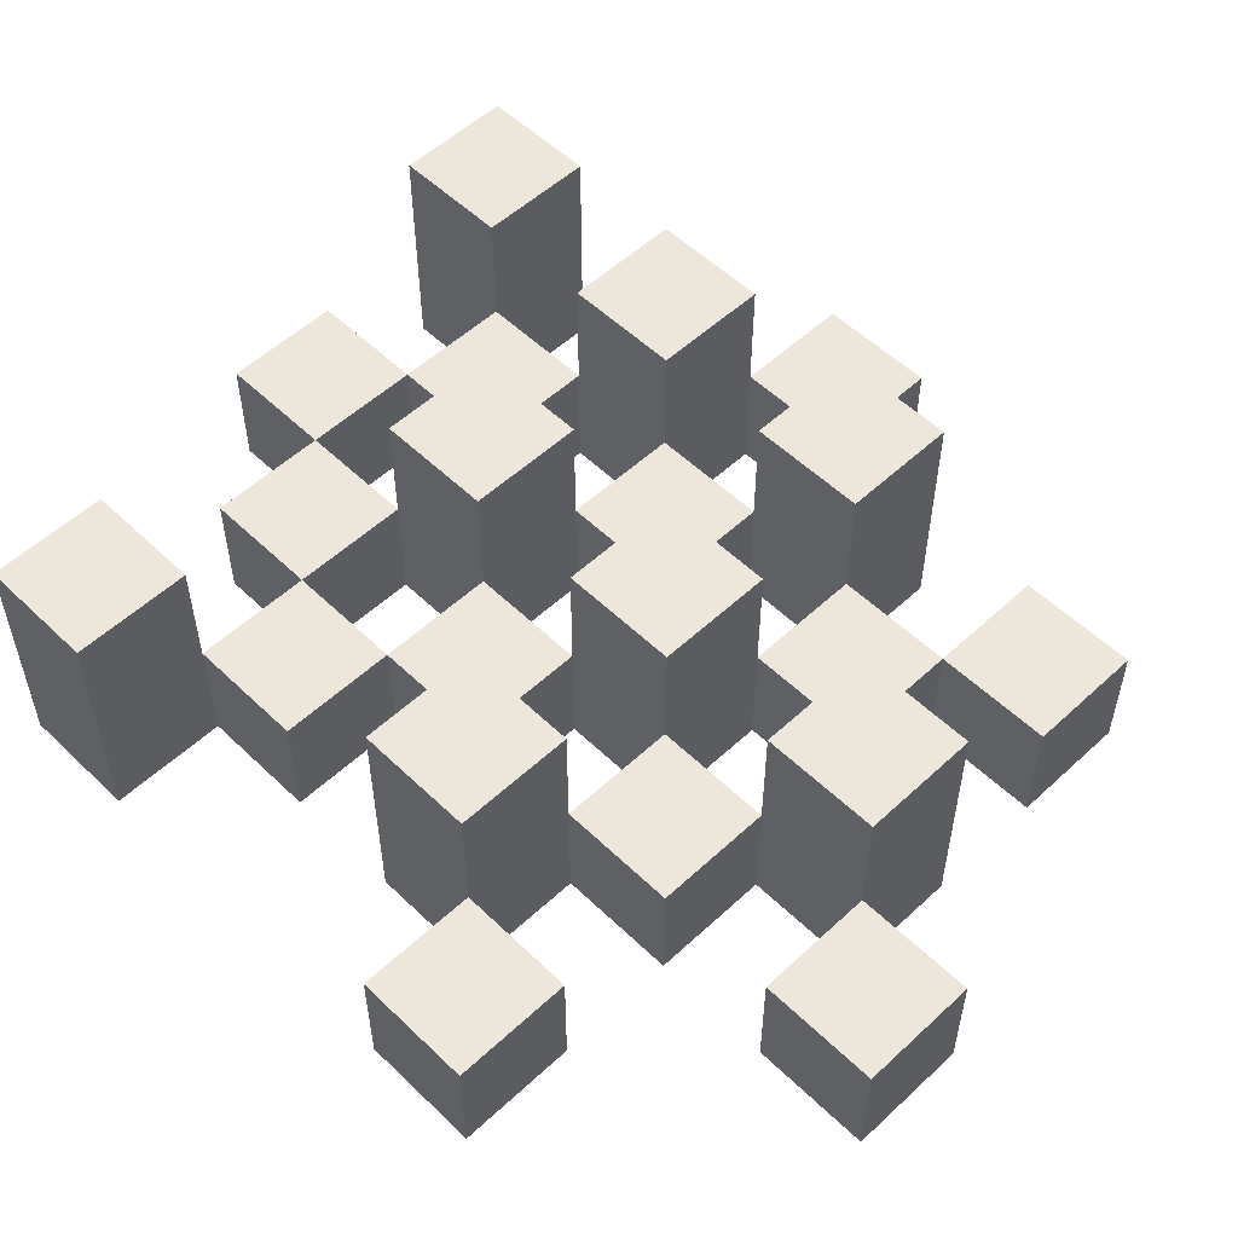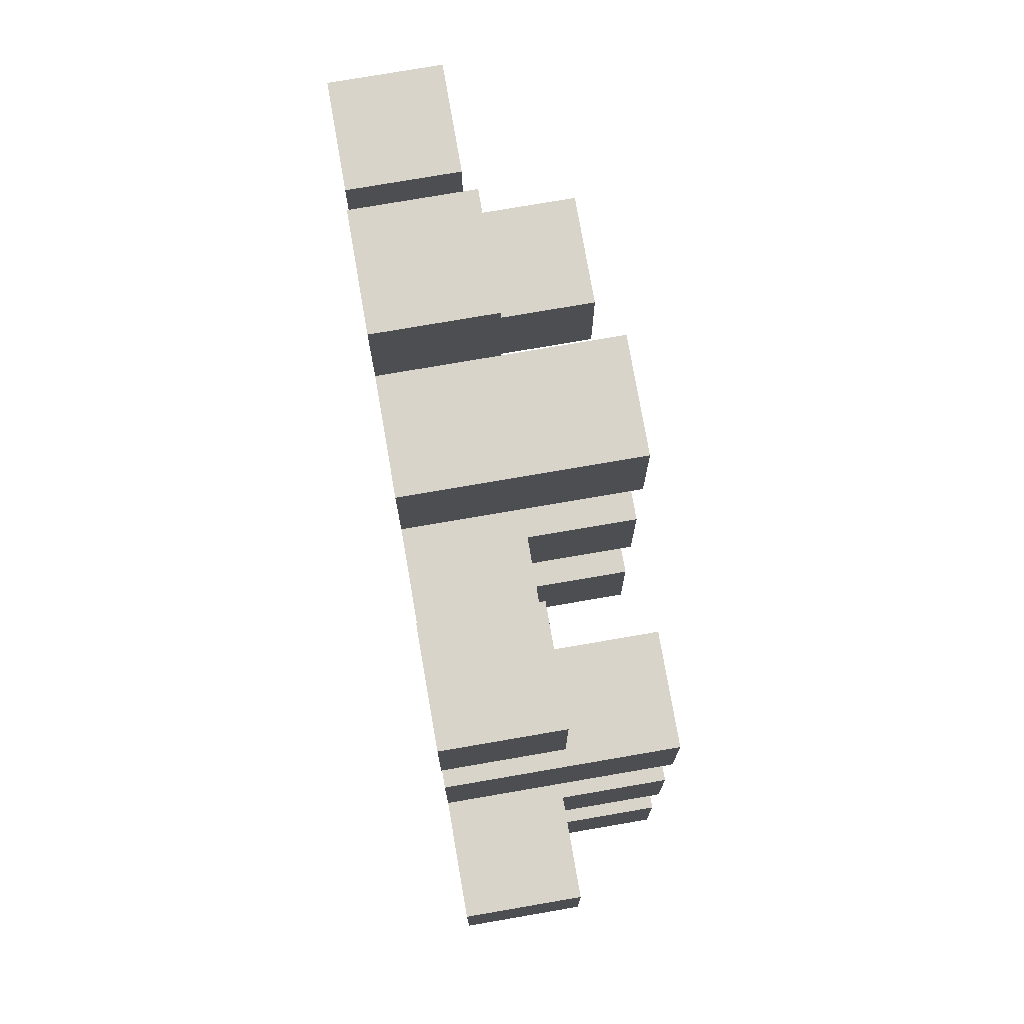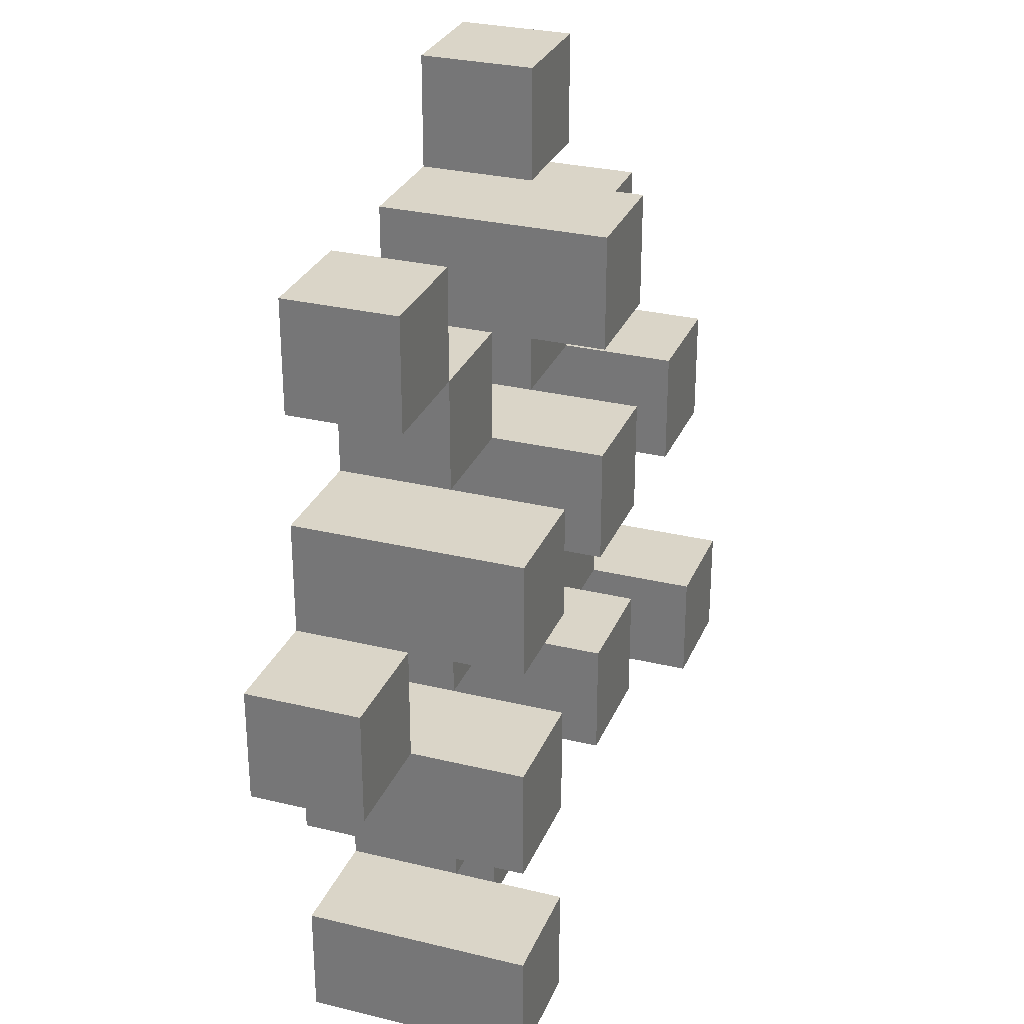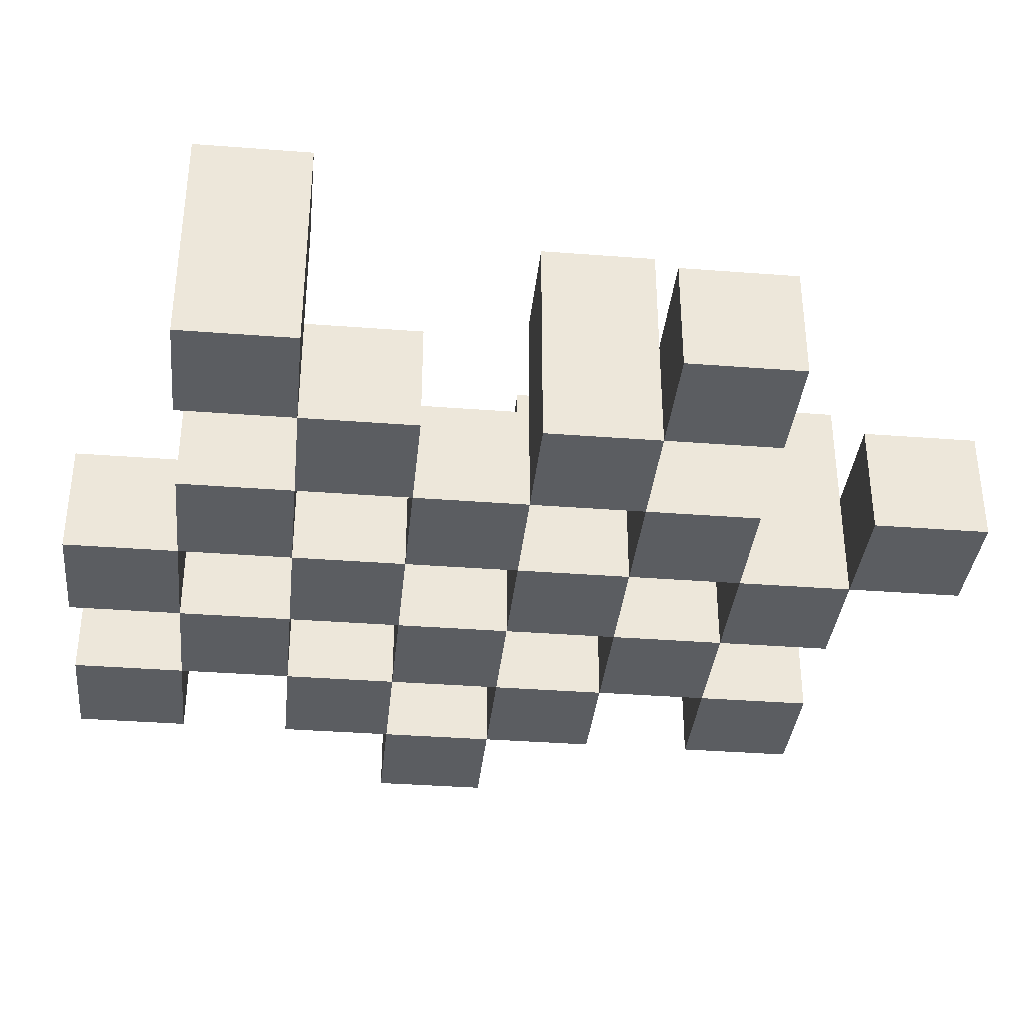
<metadata>
{"format":"obj","ext":"obj","renderer":"f3d","projection":"perspective","resolution":1024,"background":"white","views":[{"elev":54.1,"azim":-44.5,"up":"+Y"},{"elev":75.5,"azim":80.2,"up":"+Z"},{"elev":29.2,"azim":109.8,"up":"+Z"},{"elev":-35.8,"azim":-95.8,"up":"+Y"}]}
</metadata>
<code>
o
v 16.1 0.9 6.5
v 16.2 0.9 6.5
v 16.3 0.9 6.5
v 16.4 0.9 6.5
v 16.1 1 6.5
v 16.2 1 6.5
v 16.3 1.1 6.5
v 16.4 1.1 6.5
v 15.8 0.9 6.6
v 15.9 0.9 6.6
v 16 0.9 6.6
v 16.1 0.9 6.6
v 16.2 0.9 6.6
v 16.3 0.9 6.6
v 16 1 6.6
v 16.1 1 6.6
v 16.2 1 6.6
v 16.3 1 6.6
v 15.8 1.1 6.6
v 15.9 1.1 6.6
v 15.9 0.9 6.7
v 16 0.9 6.7
v 16.1 0.9 6.7
v 16.2 0.9 6.7
v 16.3 0.9 6.7
v 16.4 0.9 6.7
v 15.9 1 6.7
v 16 1 6.7
v 16.1 1 6.7
v 16.2 1 6.7
v 16.3 1 6.7
v 16.1 1.1 6.7
v 16.2 1.1 6.7
v 16.3 1.1 6.7
v 16.4 1.1 6.7
v 16 0.9 6.8
v 16.1 0.9 6.8
v 16.2 0.9 6.8
v 16.3 0.9 6.8
v 16.4 0.9 6.8
v 16.5 0.9 6.8
v 16 1 6.8
v 16.1 1 6.8
v 16.2 1 6.8
v 16.3 1 6.8
v 16.4 1 6.8
v 16.5 1 6.8
v 15.9 0.9 6.9
v 16 0.9 6.9
v 16.1 0.9 6.9
v 16.2 0.9 6.9
v 16.3 0.9 6.9
v 16.4 0.9 6.9
v 16 1 6.9
v 16.1 1 6.9
v 16.2 1 6.9
v 16.3 1 6.9
v 16.4 1 6.9
v 15.9 1.1 6.9
v 16 1.1 6.9
v 16.1 1.1 6.9
v 16.2 1.1 6.9
v 16.3 1.1 6.9
v 16.4 1.1 6.9
v 15.8 0.9 7
v 15.9 0.9 7
v 16 0.9 7
v 16.1 0.9 7
v 16.2 0.9 7
v 16.3 0.9 7
v 15.8 1 7
v 15.9 1 7
v 16 1 7
v 16.1 1 7
v 16.2 1 7
v 16.3 1 7
v 16.1 0.9 7.1
v 16.2 0.9 7.1
v 16.3 0.9 7.1
v 16.4 0.9 7.1
v 16.1 1 7.1
v 16.2 1 7.1
v 16.3 1 7.1
v 16.4 1 7.1
v 16.1 1.1 7.1
v 16.2 1.1 7.1
v 16 0.9 7.2
v 16.1 0.9 7.2
v 16 1 7.2
v 16.1 1 7.2
v 16.1 0.9 6.6
v 16.2 0.9 6.6
v 16.3 0.9 6.6
v 16.4 0.9 6.6
v 16.1 1 6.6
v 16.2 1 6.6
v 16.3 1 6.6
v 16.3 1.1 6.6
v 16.4 1.1 6.6
v 15.8 0.9 6.7
v 15.9 0.9 6.7
v 16 0.9 6.7
v 16.1 0.9 6.7
v 16.2 0.9 6.7
v 16.3 0.9 6.7
v 15.9 1 6.7
v 16 1 6.7
v 16.1 1 6.7
v 16.2 1 6.7
v 16.3 1 6.7
v 15.8 1.1 6.7
v 15.9 1.1 6.7
v 15.9 0.9 6.8
v 16 0.9 6.8
v 16.1 0.9 6.8
v 16.2 0.9 6.8
v 16.3 0.9 6.8
v 16.4 0.9 6.8
v 15.9 1 6.8
v 16 1 6.8
v 16.1 1 6.8
v 16.2 1 6.8
v 16.3 1 6.8
v 16.4 1 6.8
v 16.1 1.1 6.8
v 16.2 1.1 6.8
v 16.3 1.1 6.8
v 16.4 1.1 6.8
v 16 0.9 6.9
v 16.1 0.9 6.9
v 16.2 0.9 6.9
v 16.3 0.9 6.9
v 16.4 0.9 6.9
v 16.5 0.9 6.9
v 16 1 6.9
v 16.1 1 6.9
v 16.2 1 6.9
v 16.3 1 6.9
v 16.4 1 6.9
v 16.5 1 6.9
v 15.9 0.9 7
v 16 0.9 7
v 16.1 0.9 7
v 16.2 0.9 7
v 16.3 0.9 7
v 16.4 0.9 7
v 15.9 1 7
v 16 1 7
v 16.1 1 7
v 16.2 1 7
v 16.3 1 7
v 15.9 1.1 7
v 16 1.1 7
v 16.1 1.1 7
v 16.2 1.1 7
v 16.3 1.1 7
v 16.4 1.1 7
v 15.8 0.9 7.1
v 15.9 0.9 7.1
v 16 0.9 7.1
v 16.1 0.9 7.1
v 16.2 0.9 7.1
v 16.3 0.9 7.1
v 15.8 1 7.1
v 15.9 1 7.1
v 16 1 7.1
v 16.1 1 7.1
v 16.2 1 7.1
v 16.3 1 7.1
v 16.1 0.9 7.2
v 16.2 0.9 7.2
v 16.3 0.9 7.2
v 16.4 0.9 7.2
v 16.1 1 7.2
v 16.3 1 7.2
v 16.4 1 7.2
v 16.1 1.1 7.2
v 16.2 1.1 7.2
v 16 0.9 7.3
v 16.1 0.9 7.3
v 16 1 7.3
v 16.1 1 7.3
v 15.8 0.9 6.6
v 15.8 1.1 6.6
v 15.8 0.9 6.7
v 15.8 1.1 6.7
v 15.8 0.9 7
v 15.8 1 7
v 15.8 0.9 7.1
v 15.8 1 7.1
v 15.9 0.9 6.7
v 15.9 1 6.7
v 15.9 0.9 6.8
v 15.9 1 6.8
v 15.9 0.9 6.9
v 15.9 1.1 6.9
v 15.9 0.9 7
v 15.9 1 7
v 15.9 1.1 7
v 16 0.9 6.6
v 16 1 6.6
v 16 0.9 6.7
v 16 1 6.7
v 16 0.9 6.8
v 16 1 6.8
v 16 0.9 6.9
v 16 1 6.9
v 16 0.9 7
v 16 1 7
v 16 0.9 7.1
v 16 1 7.1
v 16 0.9 7.2
v 16 1 7.2
v 16 0.9 7.3
v 16 1 7.3
v 16.1 0.9 6.5
v 16.1 1 6.5
v 16.1 0.9 6.6
v 16.1 1 6.6
v 16.1 0.9 6.7
v 16.1 1 6.7
v 16.1 1.1 6.7
v 16.1 0.9 6.8
v 16.1 1 6.8
v 16.1 1.1 6.8
v 16.1 0.9 6.9
v 16.1 1 6.9
v 16.1 1.1 6.9
v 16.1 0.9 7
v 16.1 1 7
v 16.1 1.1 7
v 16.1 0.9 7.1
v 16.1 1 7.1
v 16.1 1.1 7.1
v 16.1 0.9 7.2
v 16.1 1 7.2
v 16.1 1.1 7.2
v 16.2 0.9 6.6
v 16.2 1 6.6
v 16.2 0.9 6.7
v 16.2 1 6.7
v 16.2 0.9 6.8
v 16.2 1 6.8
v 16.2 0.9 6.9
v 16.2 1 6.9
v 16.2 0.9 7
v 16.2 1 7
v 16.2 0.9 7.1
v 16.2 1 7.1
v 16.3 0.9 6.5
v 16.3 1.1 6.5
v 16.3 0.9 6.6
v 16.3 1 6.6
v 16.3 1.1 6.6
v 16.3 0.9 6.7
v 16.3 1 6.7
v 16.3 1.1 6.7
v 16.3 0.9 6.8
v 16.3 1 6.8
v 16.3 1.1 6.8
v 16.3 0.9 6.9
v 16.3 1 6.9
v 16.3 1.1 6.9
v 16.3 0.9 7
v 16.3 1 7
v 16.3 1.1 7
v 16.3 0.9 7.1
v 16.3 1 7.1
v 16.3 0.9 7.2
v 16.3 1 7.2
v 16.4 0.9 6.8
v 16.4 1 6.8
v 16.4 0.9 6.9
v 16.4 1 6.9
v 15.9 0.9 6.6
v 15.9 1.1 6.6
v 15.9 0.9 6.7
v 15.9 1 6.7
v 15.9 1.1 6.7
v 15.9 0.9 7
v 15.9 1 7
v 15.9 0.9 7.1
v 15.9 1 7.1
v 16 0.9 6.7
v 16 1 6.7
v 16 0.9 6.8
v 16 1 6.8
v 16 0.9 6.9
v 16 1 6.9
v 16 1.1 6.9
v 16 0.9 7
v 16 1 7
v 16 1.1 7
v 16.1 0.9 6.6
v 16.1 1 6.6
v 16.1 0.9 6.7
v 16.1 1 6.7
v 16.1 0.9 6.8
v 16.1 1 6.8
v 16.1 0.9 6.9
v 16.1 1 6.9
v 16.1 0.9 7
v 16.1 1 7
v 16.1 0.9 7.1
v 16.1 1 7.1
v 16.1 0.9 7.2
v 16.1 1 7.2
v 16.1 0.9 7.3
v 16.1 1 7.3
v 16.2 0.9 6.5
v 16.2 1 6.5
v 16.2 0.9 6.6
v 16.2 1 6.6
v 16.2 0.9 6.7
v 16.2 1 6.7
v 16.2 1.1 6.7
v 16.2 0.9 6.8
v 16.2 1 6.8
v 16.2 1.1 6.8
v 16.2 0.9 6.9
v 16.2 1 6.9
v 16.2 1.1 6.9
v 16.2 0.9 7
v 16.2 1 7
v 16.2 1.1 7
v 16.2 0.9 7.1
v 16.2 1 7.1
v 16.2 1.1 7.1
v 16.2 0.9 7.2
v 16.2 1.1 7.2
v 16.3 0.9 6.6
v 16.3 1 6.6
v 16.3 0.9 6.7
v 16.3 1 6.7
v 16.3 0.9 6.8
v 16.3 1 6.8
v 16.3 0.9 6.9
v 16.3 1 6.9
v 16.3 0.9 7
v 16.3 1 7
v 16.3 0.9 7.1
v 16.3 1 7.1
v 16.4 0.9 6.5
v 16.4 1.1 6.5
v 16.4 0.9 6.6
v 16.4 1.1 6.6
v 16.4 0.9 6.7
v 16.4 1.1 6.7
v 16.4 0.9 6.8
v 16.4 1 6.8
v 16.4 1.1 6.8
v 16.4 0.9 6.9
v 16.4 1 6.9
v 16.4 1.1 6.9
v 16.4 0.9 7
v 16.4 1.1 7
v 16.4 0.9 7.1
v 16.4 1 7.1
v 16.4 0.9 7.2
v 16.4 1 7.2
v 16.5 0.9 6.8
v 16.5 1 6.8
v 16.5 0.9 6.9
v 16.5 1 6.9
v 15.8 0.9 6.6
v 15.8 0.9 6.7
v 15.8 0.9 7
v 15.8 0.9 7.1
v 15.9 0.9 6.6
v 15.9 0.9 6.7
v 15.9 0.9 6.8
v 15.9 0.9 6.9
v 15.9 0.9 7
v 15.9 0.9 7.1
v 16 0.9 6.6
v 16 0.9 6.7
v 16 0.9 6.8
v 16 0.9 6.9
v 16 0.9 7
v 16 0.9 7.1
v 16 0.9 7.2
v 16 0.9 7.3
v 16.1 0.9 6.5
v 16.1 0.9 6.6
v 16.1 0.9 6.7
v 16.1 0.9 6.8
v 16.1 0.9 6.9
v 16.1 0.9 7
v 16.1 0.9 7.1
v 16.1 0.9 7.2
v 16.1 0.9 7.3
v 16.2 0.9 6.5
v 16.2 0.9 6.6
v 16.2 0.9 6.7
v 16.2 0.9 6.8
v 16.2 0.9 6.9
v 16.2 0.9 7
v 16.2 0.9 7.1
v 16.2 0.9 7.2
v 16.3 0.9 6.5
v 16.3 0.9 6.6
v 16.3 0.9 6.7
v 16.3 0.9 6.8
v 16.3 0.9 6.9
v 16.3 0.9 7
v 16.3 0.9 7.1
v 16.3 0.9 7.2
v 16.4 0.9 6.5
v 16.4 0.9 6.6
v 16.4 0.9 6.7
v 16.4 0.9 6.8
v 16.4 0.9 6.9
v 16.4 0.9 7
v 16.4 0.9 7.1
v 16.4 0.9 7.2
v 16.5 0.9 6.8
v 16.5 0.9 6.9
v 15.8 1 7
v 15.8 1 7.1
v 15.9 1 6.7
v 15.9 1 6.8
v 15.9 1 7
v 15.9 1 7.1
v 16 1 6.6
v 16 1 6.7
v 16 1 6.8
v 16 1 6.9
v 16 1 7
v 16 1 7.1
v 16 1 7.2
v 16 1 7.3
v 16.1 1 6.5
v 16.1 1 6.6
v 16.1 1 6.7
v 16.1 1 6.8
v 16.1 1 6.9
v 16.1 1 7
v 16.1 1 7.1
v 16.1 1 7.2
v 16.1 1 7.3
v 16.2 1 6.5
v 16.2 1 6.6
v 16.2 1 6.7
v 16.2 1 6.8
v 16.2 1 6.9
v 16.2 1 7
v 16.2 1 7.1
v 16.3 1 6.6
v 16.3 1 6.7
v 16.3 1 6.8
v 16.3 1 6.9
v 16.3 1 7
v 16.3 1 7.1
v 16.3 1 7.2
v 16.4 1 6.8
v 16.4 1 6.9
v 16.4 1 7.1
v 16.4 1 7.2
v 16.5 1 6.8
v 16.5 1 6.9
v 15.8 1.1 6.6
v 15.8 1.1 6.7
v 15.9 1.1 6.6
v 15.9 1.1 6.7
v 15.9 1.1 6.9
v 15.9 1.1 7
v 16 1.1 6.9
v 16 1.1 7
v 16.1 1.1 6.7
v 16.1 1.1 6.8
v 16.1 1.1 6.9
v 16.1 1.1 7
v 16.1 1.1 7.1
v 16.1 1.1 7.2
v 16.2 1.1 6.7
v 16.2 1.1 6.8
v 16.2 1.1 6.9
v 16.2 1.1 7
v 16.2 1.1 7.1
v 16.2 1.1 7.2
v 16.3 1.1 6.5
v 16.3 1.1 6.6
v 16.3 1.1 6.7
v 16.3 1.1 6.8
v 16.3 1.1 6.9
v 16.3 1.1 7
v 16.4 1.1 6.5
v 16.4 1.1 6.6
v 16.4 1.1 6.7
v 16.4 1.1 6.8
v 16.4 1.1 6.9
v 16.4 1.1 7
f 5 2 1
f 6 2 5
f 7 4 3
f 8 4 7
f 15 12 11
f 16 12 15
f 17 14 13
f 18 14 17
f 19 10 9
f 20 10 19
f 27 22 21
f 28 22 27
f 29 24 23
f 30 24 29
f 31 26 25
f 32 30 29
f 33 30 32
f 34 26 31
f 35 26 34
f 42 37 36
f 43 37 42
f 44 39 38
f 45 39 44
f 46 41 40
f 47 41 46
f 54 49 48
f 55 51 50
f 56 51 55
f 57 53 52
f 58 53 57
f 59 54 48
f 60 54 59
f 61 56 55
f 62 56 61
f 63 58 57
f 64 58 63
f 71 66 65
f 72 66 71
f 73 68 67
f 74 68 73
f 75 70 69
f 76 70 75
f 81 78 77
f 82 78 81
f 83 80 79
f 84 80 83
f 85 82 81
f 86 82 85
f 89 88 87
f 90 88 89
f 91 92 95
f 95 92 96
f 93 94 97
f 97 94 98
f 98 94 99
f 100 101 106
f 102 103 107
f 107 103 108
f 104 105 109
f 109 105 110
f 100 106 111
f 111 106 112
f 113 114 119
f 119 114 120
f 115 116 121
f 121 116 122
f 117 118 123
f 123 118 124
f 121 122 125
f 125 122 126
f 123 124 127
f 127 124 128
f 129 130 135
f 135 130 136
f 131 132 137
f 137 132 138
f 133 134 139
f 139 134 140
f 141 142 147
f 147 142 148
f 143 144 149
f 149 144 150
f 145 146 151
f 147 148 152
f 152 148 153
f 149 150 154
f 154 150 155
f 151 146 156
f 156 146 157
f 158 159 164
f 164 159 165
f 160 161 166
f 166 161 167
f 162 163 168
f 168 163 169
f 170 171 174
f 172 173 175
f 175 173 176
f 174 171 177
f 177 171 178
f 179 180 181
f 181 180 182
f 185 184 183
f 186 184 185
f 189 188 187
f 190 188 189
f 193 192 191
f 194 192 193
f 197 196 195
f 198 196 197
f 199 196 198
f 202 201 200
f 203 201 202
f 206 205 204
f 207 205 206
f 210 209 208
f 211 209 210
f 214 213 212
f 215 213 214
f 218 217 216
f 219 217 218
f 223 221 220
f 223 222 221
f 224 222 223
f 225 222 224
f 229 227 226
f 229 228 227
f 230 228 229
f 231 228 230
f 235 233 232
f 235 234 233
f 236 234 235
f 237 234 236
f 240 239 238
f 241 239 240
f 244 243 242
f 245 243 244
f 248 247 246
f 249 247 248
f 252 251 250
f 253 251 252
f 254 251 253
f 258 256 255
f 258 257 256
f 259 257 258
f 260 257 259
f 264 262 261
f 264 263 262
f 265 263 264
f 266 263 265
f 269 268 267
f 270 268 269
f 273 272 271
f 274 272 273
f 275 276 277
f 277 276 278
f 278 276 279
f 280 281 282
f 282 281 283
f 284 285 286
f 286 285 287
f 288 289 291
f 289 290 291
f 291 290 292
f 292 290 293
f 294 295 296
f 296 295 297
f 298 299 300
f 300 299 301
f 302 303 304
f 304 303 305
f 306 307 308
f 308 307 309
f 310 311 312
f 312 311 313
f 314 315 317
f 315 316 317
f 317 316 318
f 318 316 319
f 320 321 323
f 321 322 323
f 323 322 324
f 324 322 325
f 326 327 329
f 327 328 329
f 329 328 330
f 331 332 333
f 333 332 334
f 335 336 337
f 337 336 338
f 339 340 341
f 341 340 342
f 343 344 345
f 345 344 346
f 347 348 349
f 349 348 350
f 350 348 351
f 352 353 355
f 353 354 355
f 355 354 356
f 357 358 359
f 359 358 360
f 361 362 363
f 363 362 364
f 369 366 365
f 370 366 369
f 373 368 367
f 374 368 373
f 376 371 370
f 377 371 376
f 378 373 372
f 379 373 378
f 384 376 375
f 385 376 384
f 386 378 377
f 387 378 386
f 388 380 379
f 389 380 388
f 390 382 381
f 391 382 390
f 392 384 383
f 393 384 392
f 394 386 385
f 395 386 394
f 396 388 387
f 397 388 396
f 398 390 389
f 399 390 398
f 401 394 393
f 402 394 401
f 403 396 395
f 404 396 403
f 405 398 397
f 406 398 405
f 408 401 400
f 409 401 408
f 410 403 402
f 411 403 410
f 412 405 404
f 413 405 412
f 414 407 406
f 415 407 414
f 416 412 411
f 417 412 416
f 418 419 422
f 422 419 423
f 420 421 425
f 425 421 426
f 424 425 433
f 433 425 434
f 426 427 435
f 435 427 436
f 428 429 437
f 437 429 438
f 430 431 439
f 439 431 440
f 432 433 441
f 441 433 442
f 442 443 448
f 448 443 449
f 444 445 450
f 450 445 451
f 446 447 452
f 452 447 453
f 453 454 457
f 457 454 458
f 455 456 459
f 459 456 460
f 461 462 463
f 463 462 464
f 465 466 467
f 467 466 468
f 469 470 475
f 475 470 476
f 471 472 477
f 477 472 478
f 473 474 479
f 479 474 480
f 481 482 487
f 487 482 488
f 483 484 489
f 489 484 490
f 485 486 491
f 491 486 492

</code>
